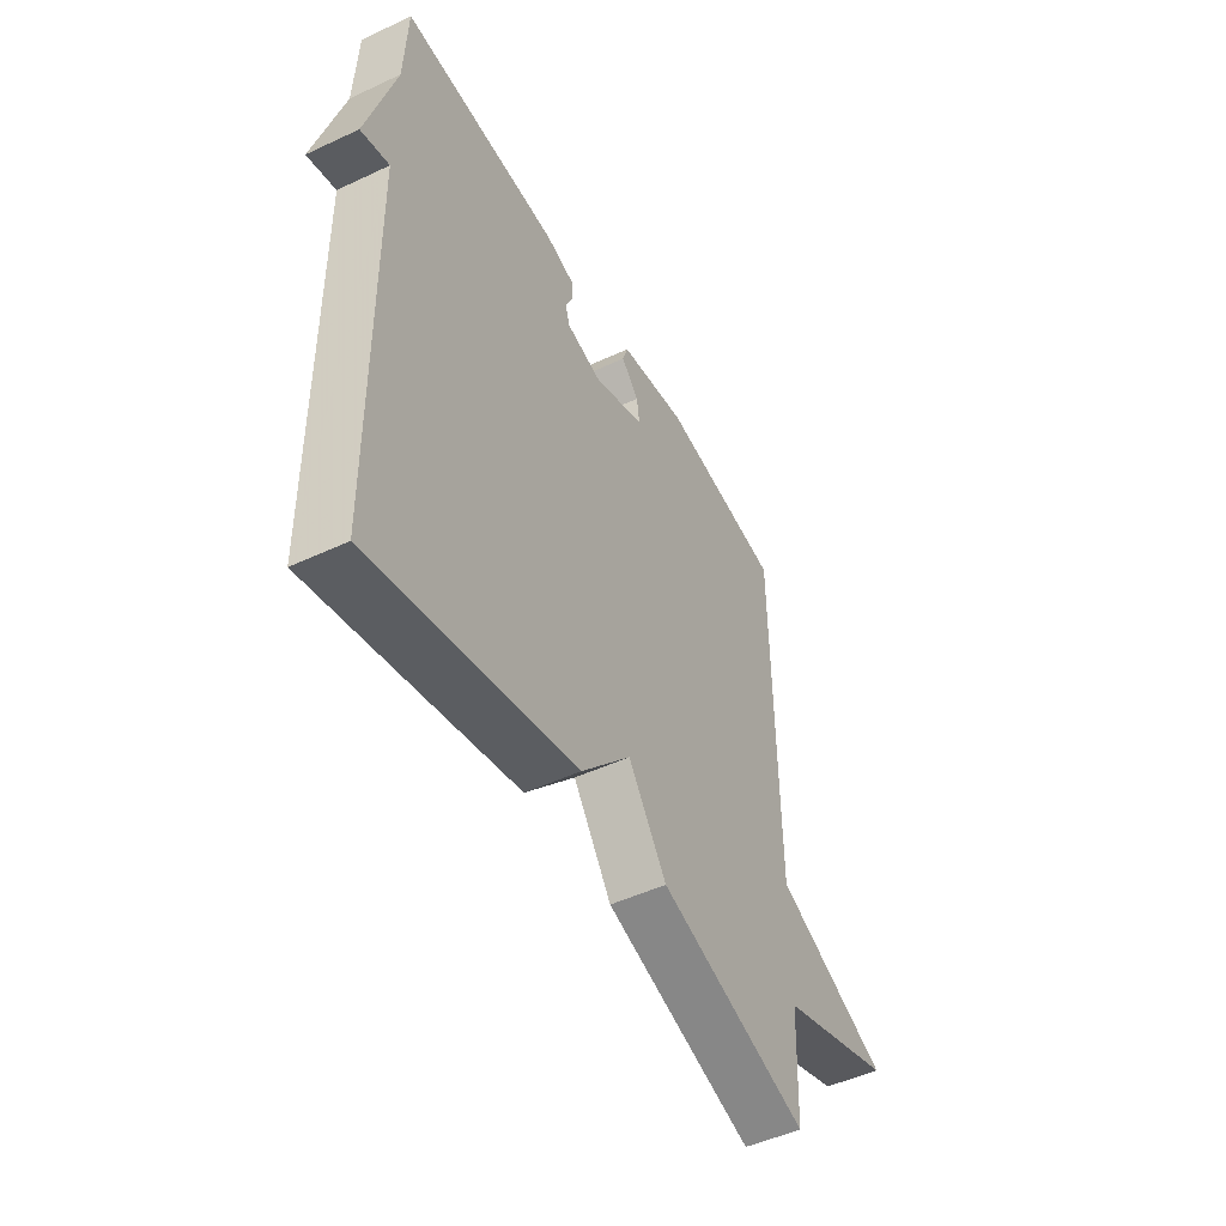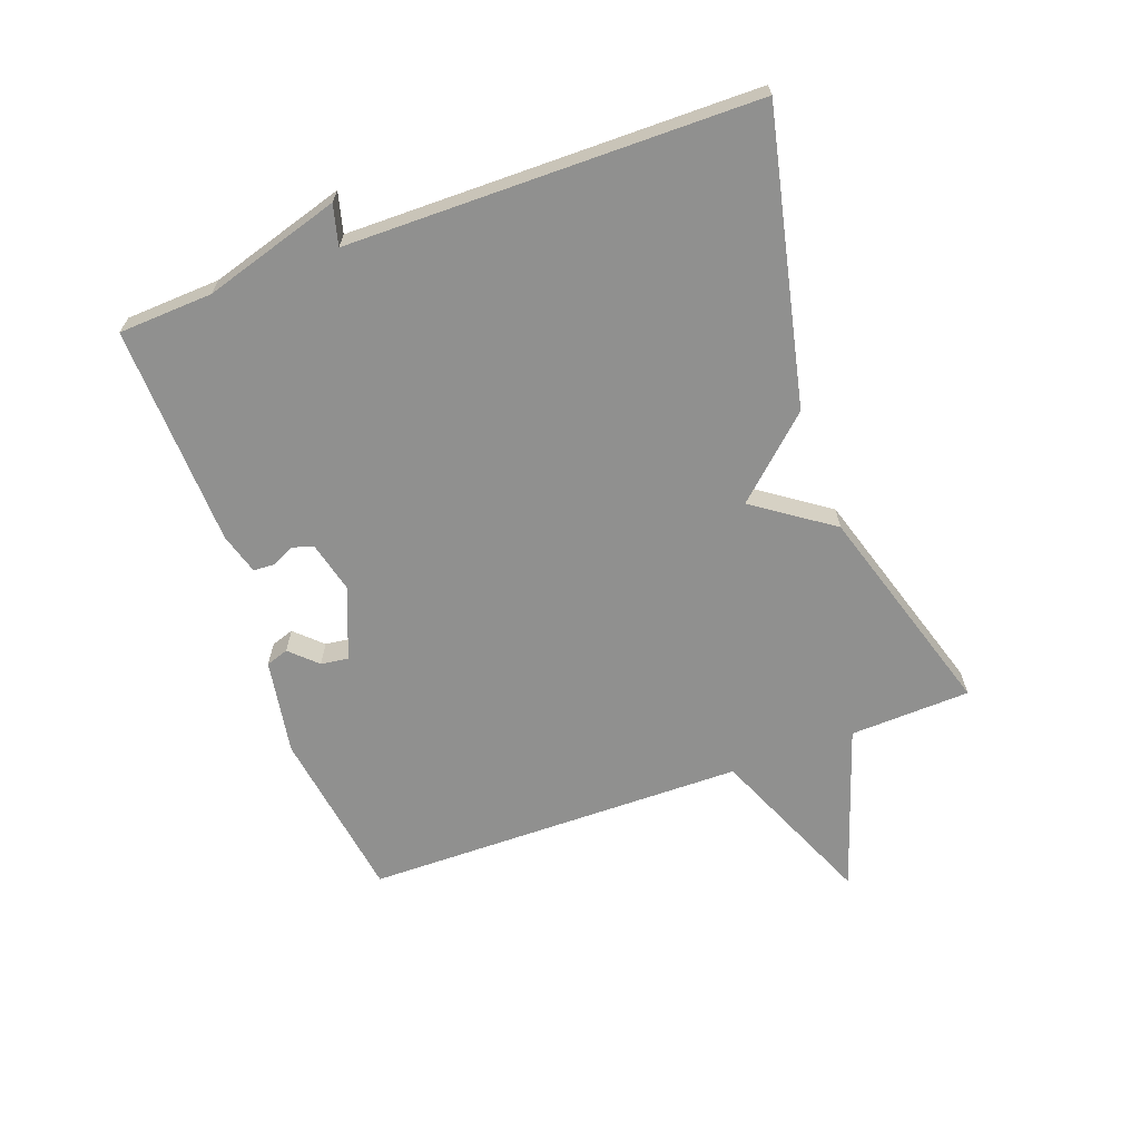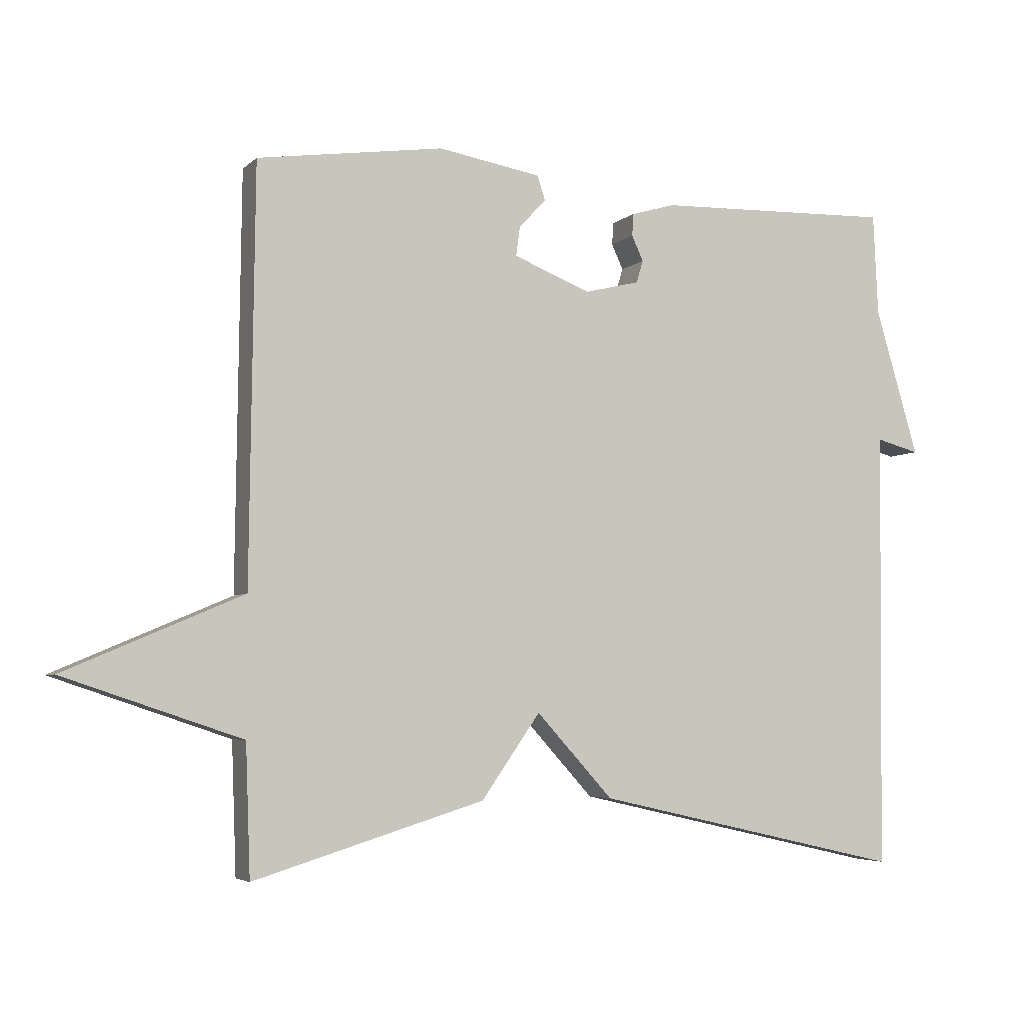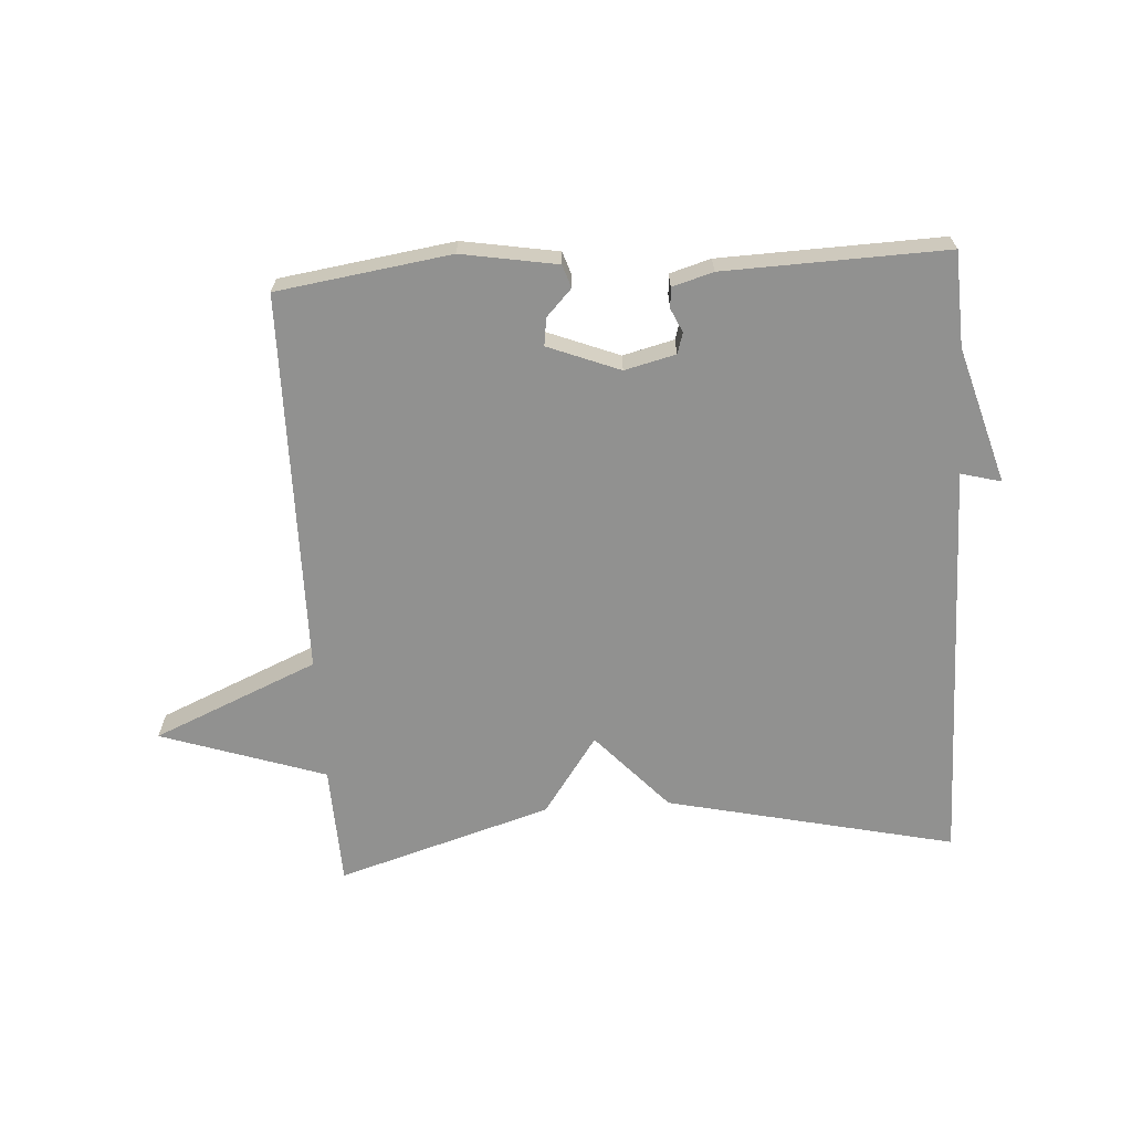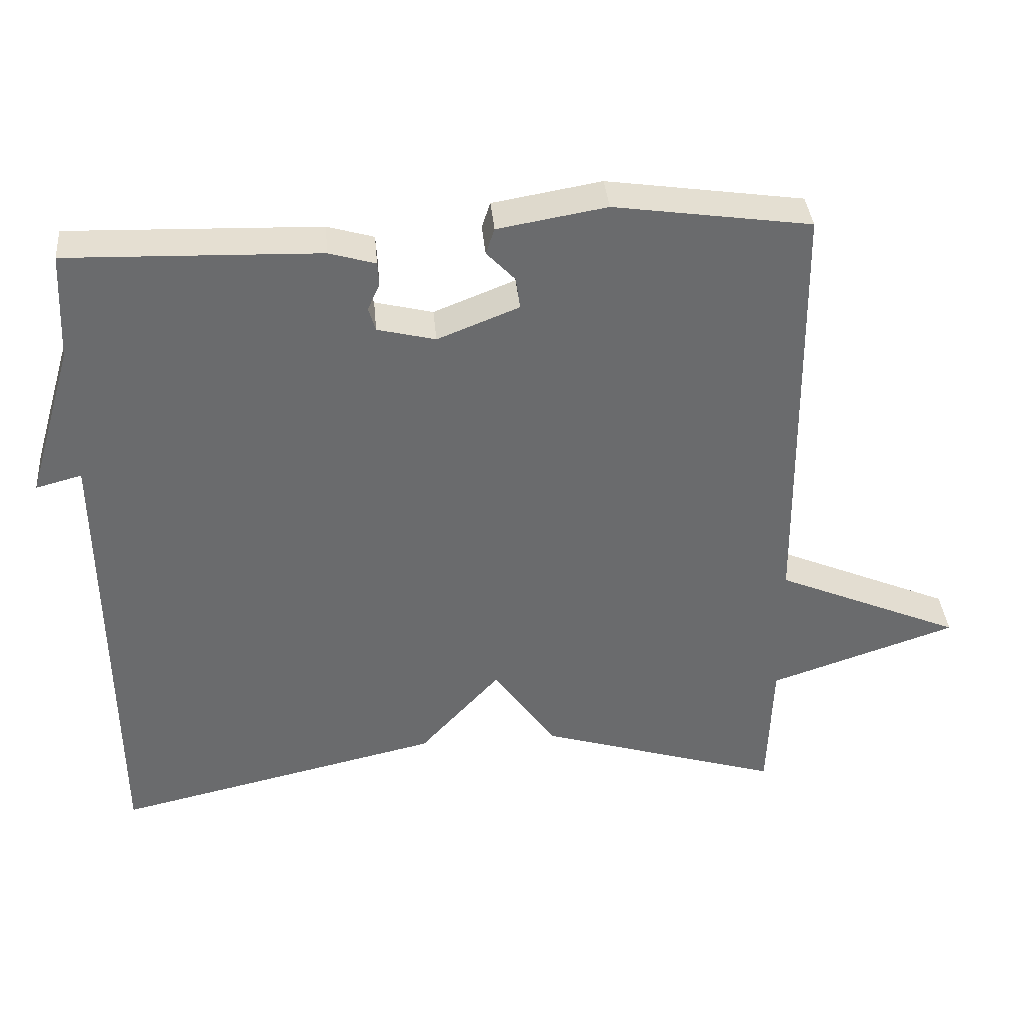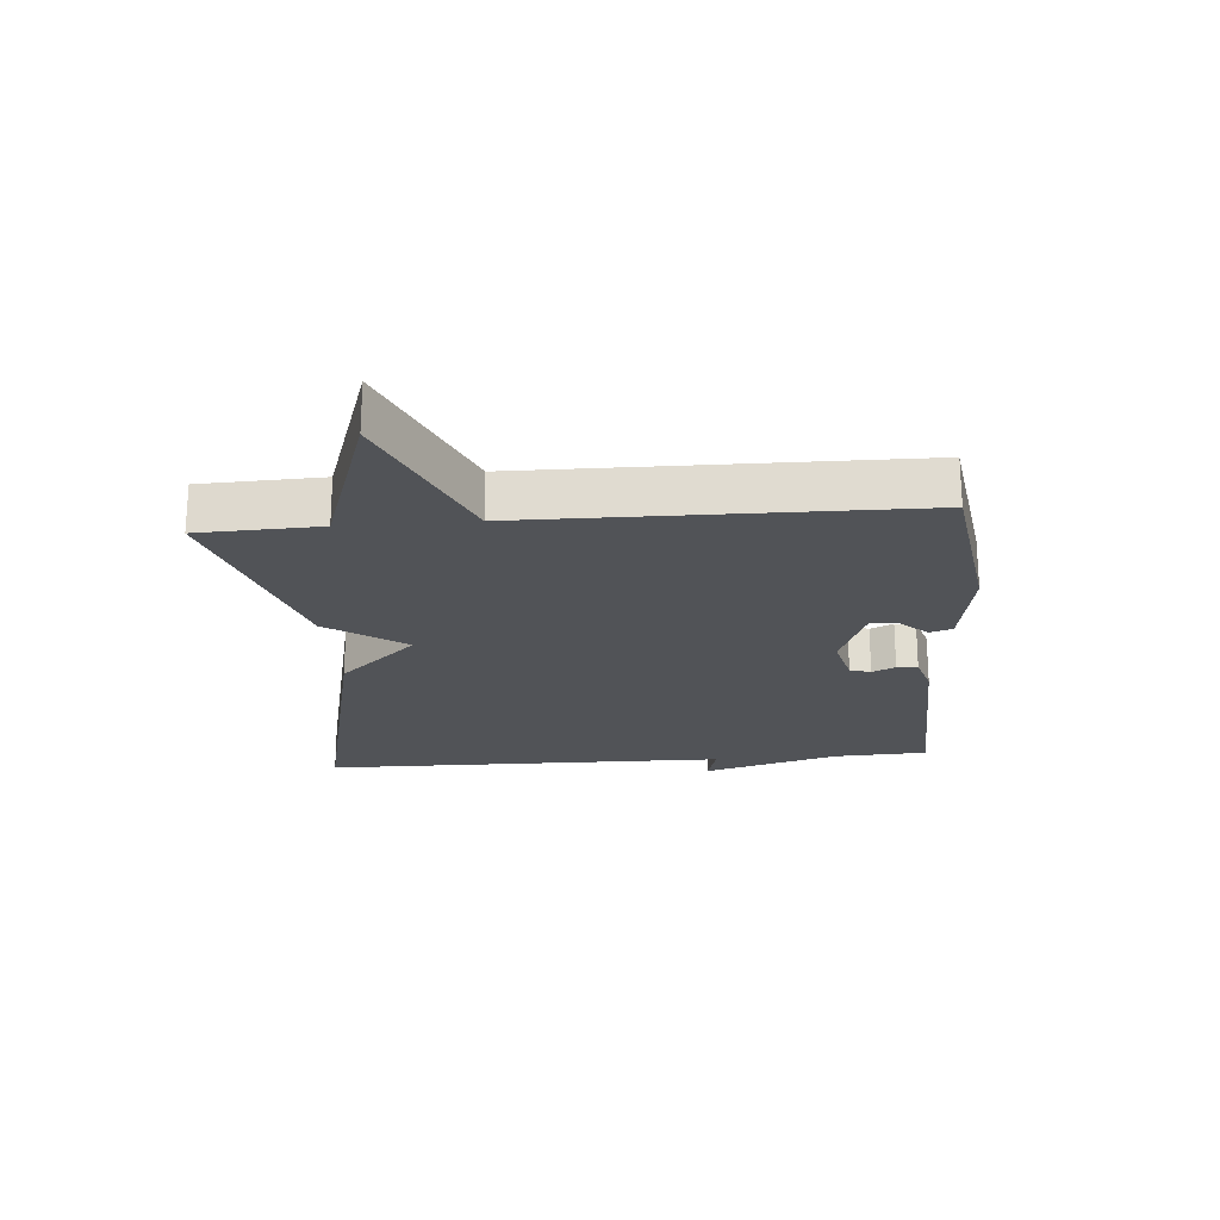
<metadata>
{"format":"obj","ext":"obj","renderer":"f3d","projection":"perspective","resolution":1024,"background":"white","views":[{"elev":-48.7,"azim":117.6,"up":"+Z"},{"elev":-65.5,"azim":110.2,"up":"+Y"},{"elev":-4.8,"azim":-22.8,"up":"+Z"},{"elev":-65.9,"azim":3.7,"up":"+Y"},{"elev":37.1,"azim":175.0,"up":"+Z"},{"elev":-21.7,"azim":-85.3,"up":"+Y"}]}
</metadata>
<code>
v -0.5 0.07 -0.5
v -0.507 0.07 -0.308
v -0.769 0.07 -0.22
v -0.507 0.07 -0.108
v -0.5 0.07 0.5
v -0.225 0.07 0.54
v -0.073 0.07 0.514
v -0.061 0.07 0.478
v -0.101 0.07 0.436
v -0.107 0.07 0.392
v 0.007 0.07 0.347
v 0.088 0.07 0.367
v 0.098 0.07 0.4
v 0.081 0.07 0.437
v 0.083 0.07 0.47
v 0.148 0.07 0.489
v 0.5 0.07 0.5
v 0.507 0.07 0.35
v 0.571 0.07 0.133
v 0.507 0.07 0.15
v 0.5 0.07 -0.5
v 0.041 0.07 -0.396
v -0.072 0.07 -0.272
v -0.159 0.07 -0.396
v -0.5 0 -0.5
v -0.507 0 -0.308
v -0.769 0 -0.22
v -0.507 0 -0.108
v -0.5 0 0.5
v -0.225 0 0.54
v -0.073 0 0.514
v -0.061 0 0.478
v -0.101 0 0.436
v -0.107 0 0.392
v 0.007 0 0.347
v 0.088 0 0.367
v 0.098 0 0.4
v 0.081 0 0.437
v 0.083 0 0.47
v 0.148 0 0.489
v 0.5 0 0.5
v 0.507 0 0.35
v 0.571 0 0.133
v 0.507 0 0.15
v 0.5 0 -0.5
v 0.041 0 -0.396
v -0.072 0 -0.272
v -0.159 0 -0.396
f 23 24 1 2
f 20 21 22 23
f 2 3 4
f 23 2 4
f 20 23 4
f 18 19 20
f 17 18 20
f 16 17 20
f 15 16 20
f 14 15 20
f 13 14 20
f 12 13 20
f 11 12 20 4
f 10 11 4 5
f 9 10 5 6
f 6 7 8 9
f 26 25 48 47
f 47 46 45 44
f 28 27 26
f 28 26 47
f 28 47 44
f 44 43 42
f 44 42 41
f 44 41 40
f 44 40 39
f 44 39 38
f 44 38 37
f 44 37 36
f 28 44 36 35
f 29 28 35 34
f 30 29 34 33
f 33 32 31 30
f 1 25 26 2
f 2 26 27 3
f 3 27 28 4
f 4 28 29 5
f 5 29 30 6
f 6 30 31 7
f 7 31 32 8
f 8 32 33 9
f 9 33 34 10
f 10 34 35 11
f 11 35 36 12
f 12 36 37 13
f 13 37 38 14
f 14 38 39 15
f 15 39 40 16
f 16 40 41 17
f 17 41 42 18
f 18 42 43 19
f 19 43 44 20
f 20 44 45 21
f 21 45 46 22
f 22 46 47 23
f 23 47 48 24
f 24 48 25 1

</code>
